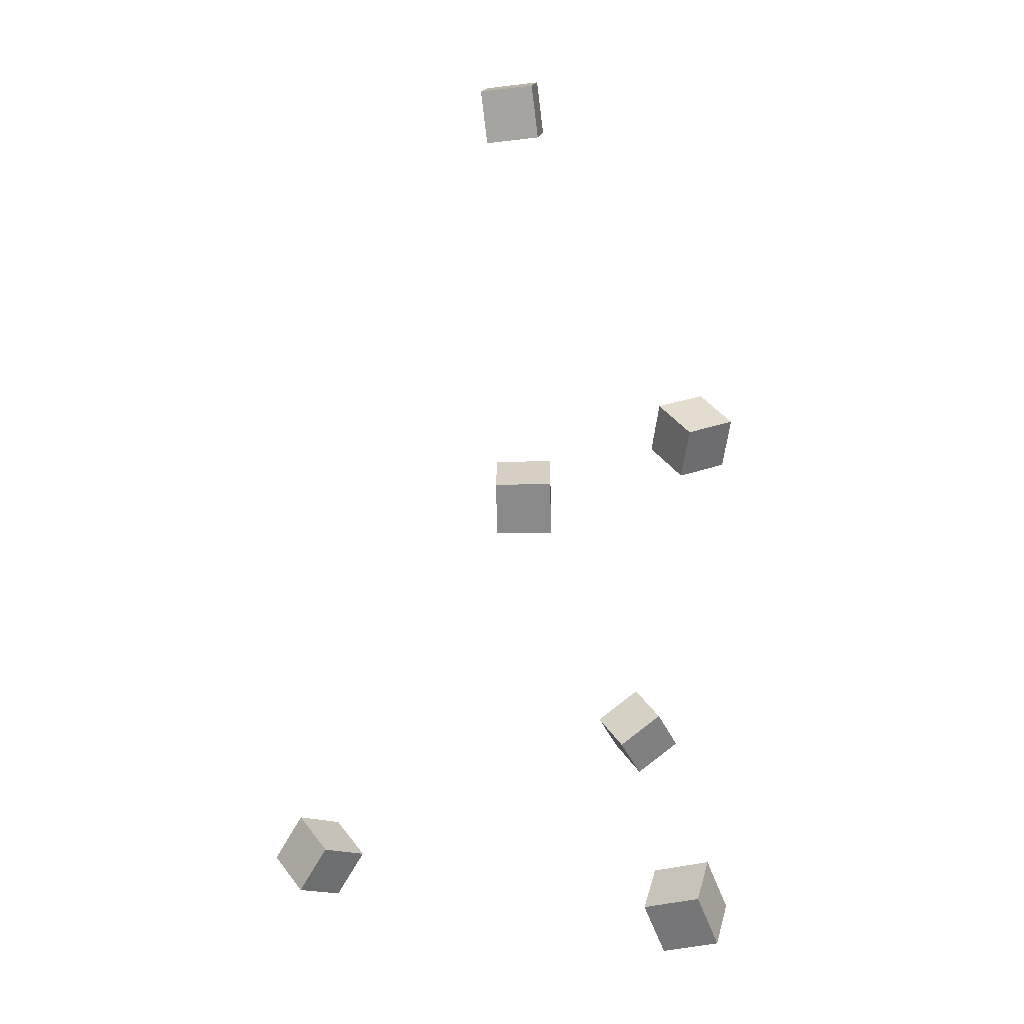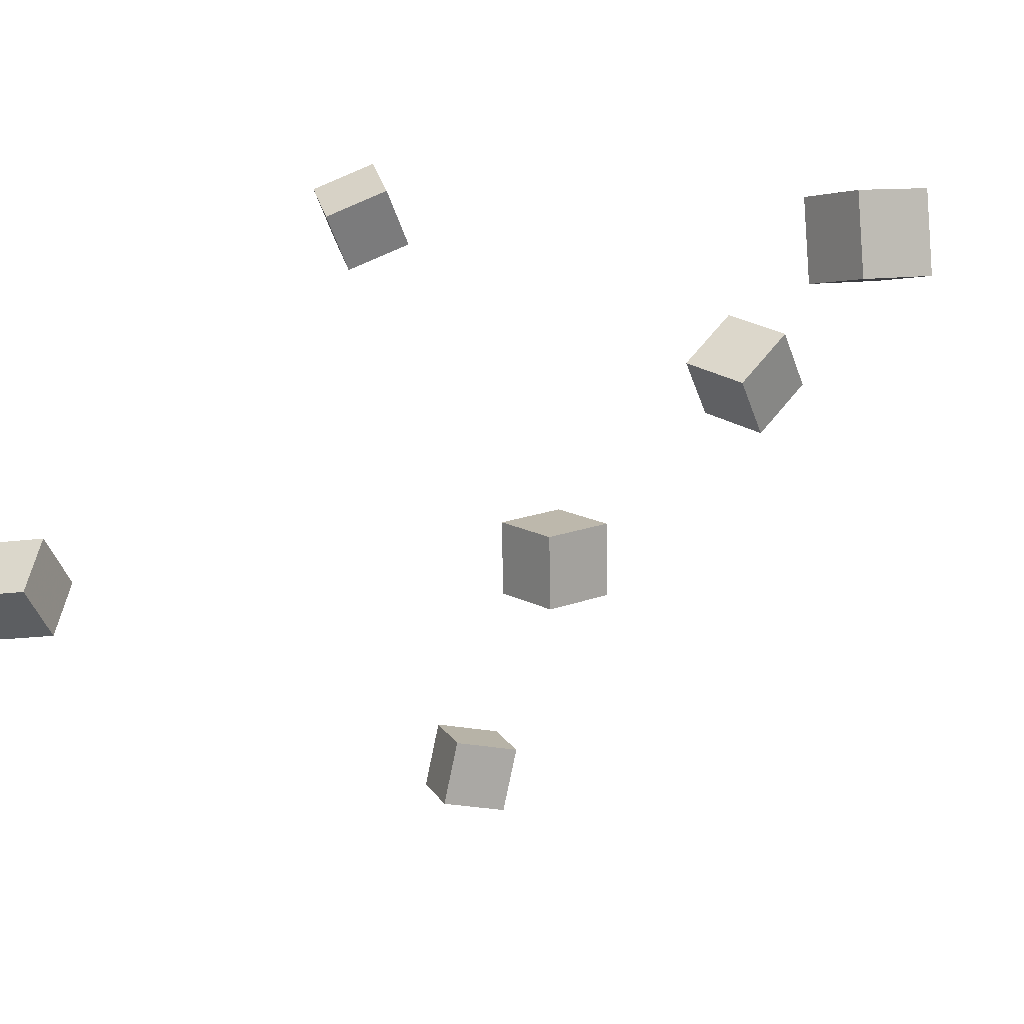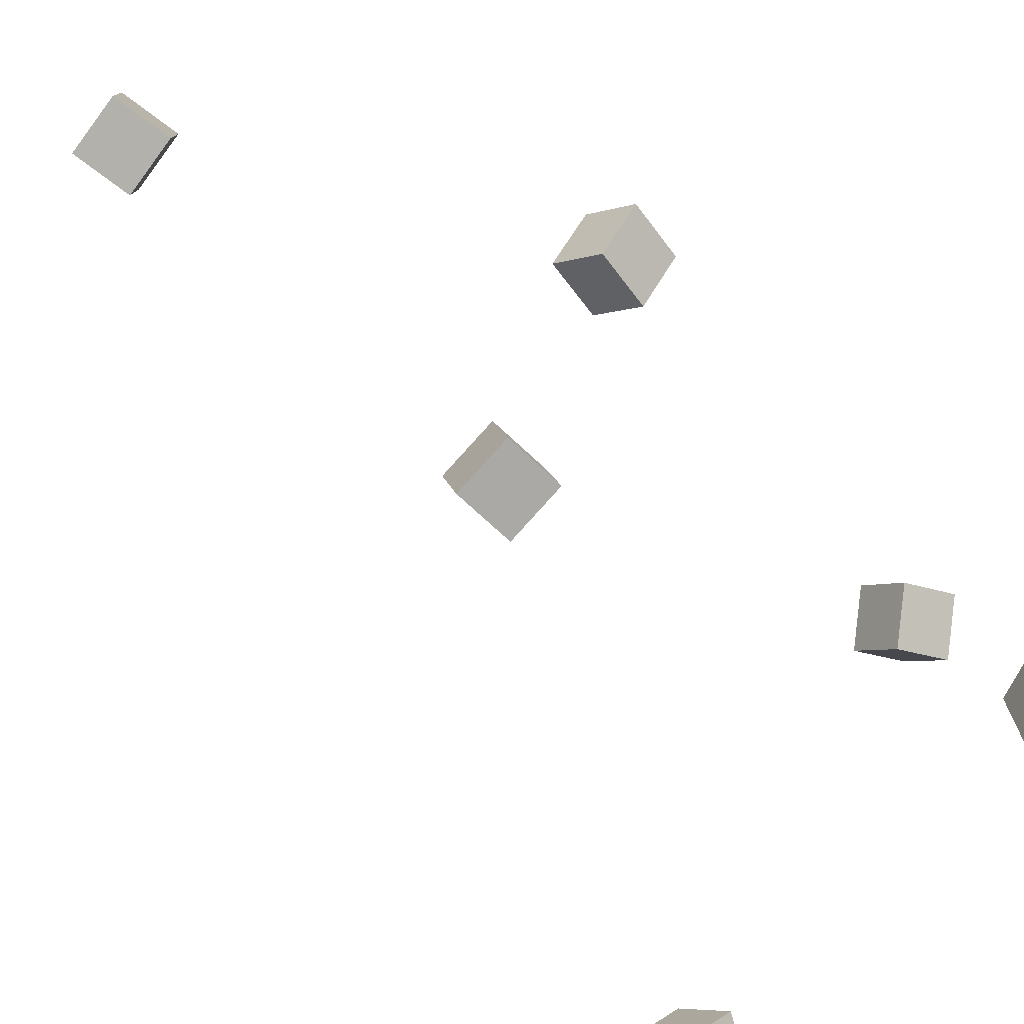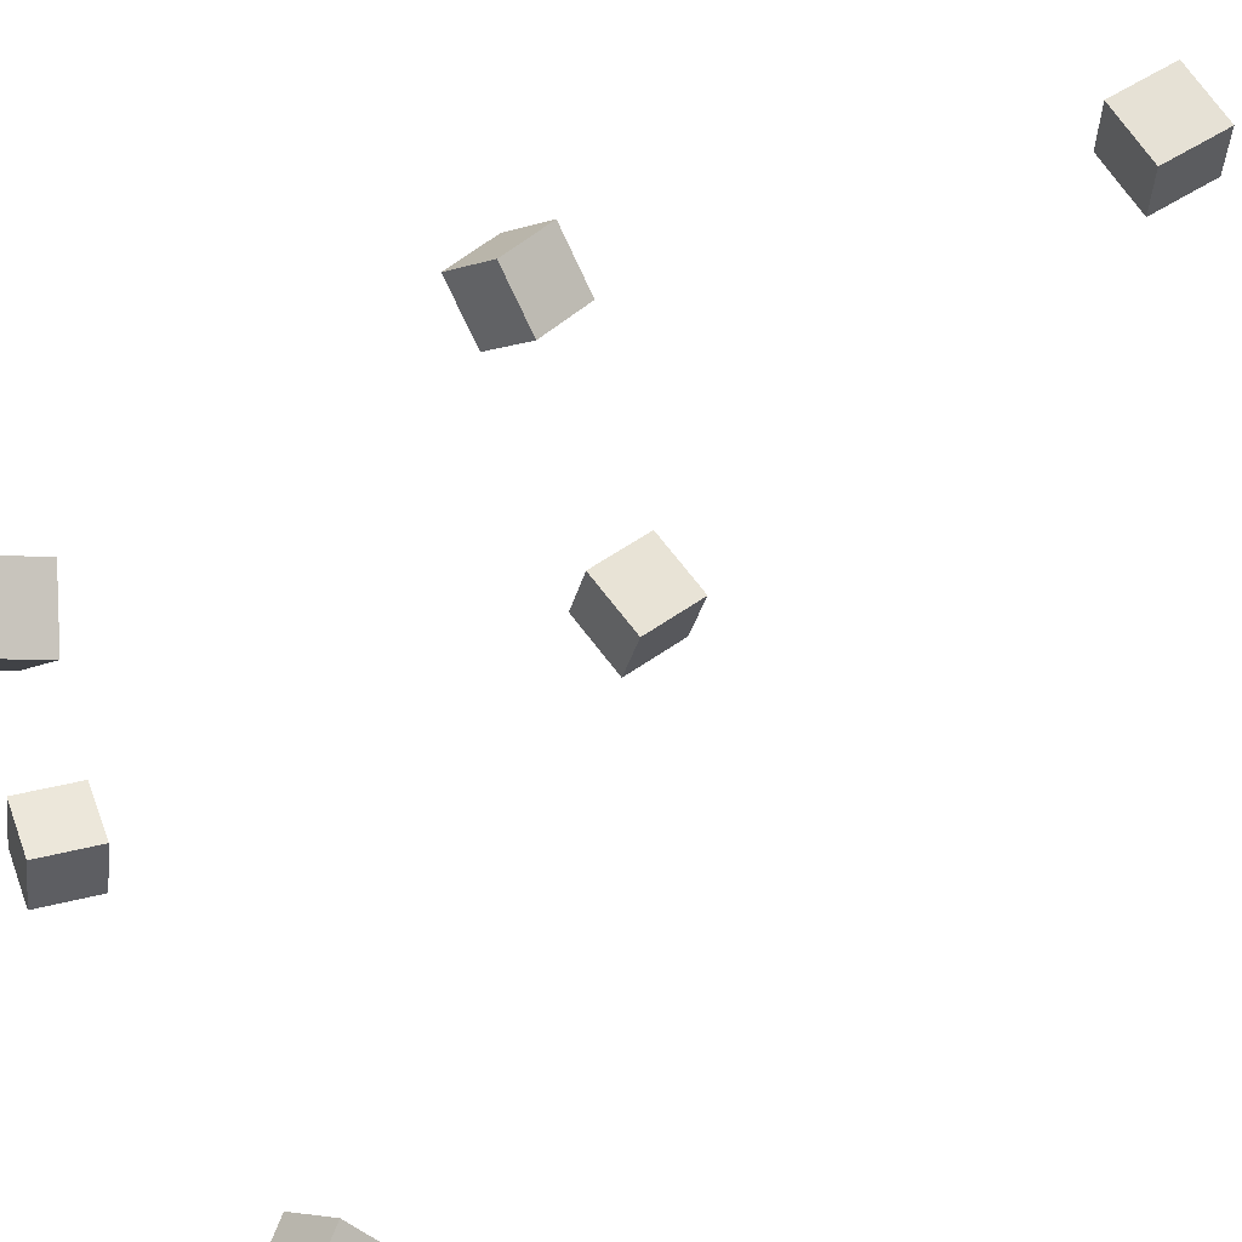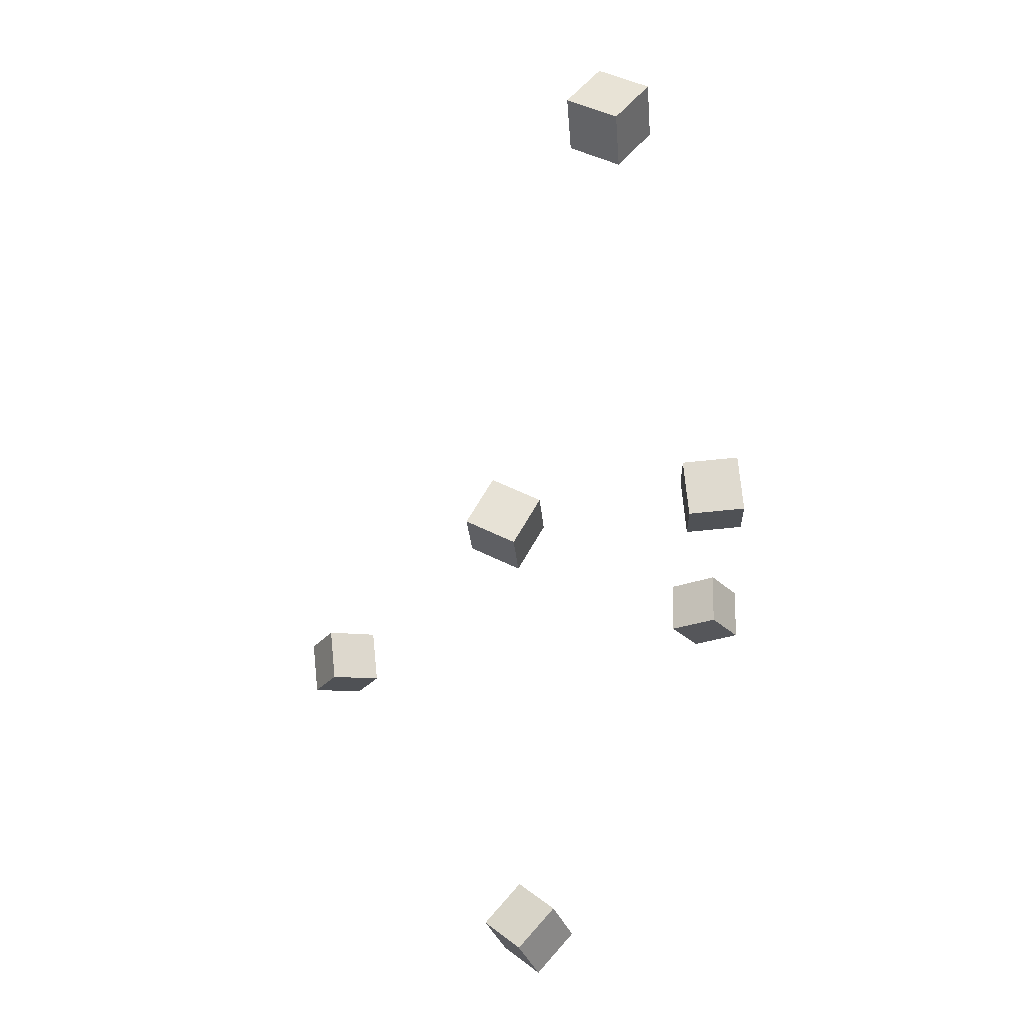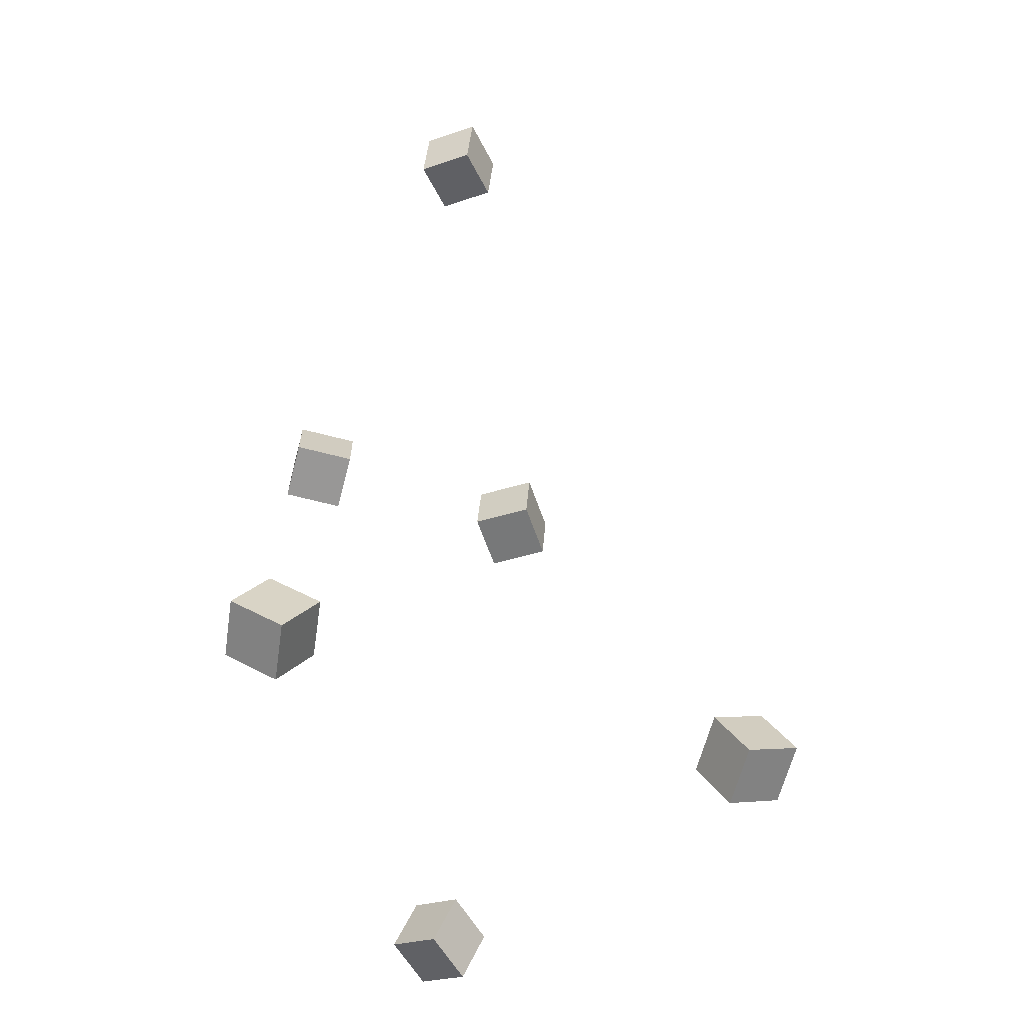
<metadata>
{"format":"obj","ext":"obj","renderer":"f3d","projection":"perspective","resolution":1024,"background":"white","views":[{"elev":17.7,"azim":-170.8,"up":"+Y"},{"elev":3.1,"azim":140.7,"up":"+Z"},{"elev":-75.5,"azim":-133.9,"up":"+Z"},{"elev":60.6,"azim":51.0,"up":"+Z"},{"elev":52.0,"azim":-142.5,"up":"+Y"},{"elev":-50.0,"azim":27.3,"up":"+Y"}]}
</metadata>
<code>
v -0.09189 -0.3782 0.2102
v -0.0627 -0.3677 0.2505
v -0.07421 -0.3367 0.1866
v -0.04503 -0.3262 0.2269
v -0.05403 -0.4058 0.19
v -0.02484 -0.3953 0.2304
v -0.03635 -0.3644 0.1664
v -0.007166 -0.3538 0.2068
f 1.0 7.0 5.0
f 1.0 3.0 7.0
f 1.0 4.0 3.0
f 1.0 2.0 4.0
f 3.0 8.0 7.0
f 3.0 4.0 8.0
f 5.0 7.0 8.0
f 5.0 8.0 6.0
f 1.0 5.0 6.0
f 1.0 6.0 2.0
f 2.0 6.0 8.0
f 2.0 8.0 4.0
v 0.2505 -0.4185 -0.111
v 0.2218 -0.4391 -0.07444
v 0.2254 -0.3748 -0.1061
v 0.1966 -0.3954 -0.06954
v 0.284 -0.4032 -0.07597
v 0.2553 -0.4238 -0.03944
v 0.2589 -0.3595 -0.07107
v 0.2302 -0.38 -0.03454
f 9.0 15.0 13.0
f 9.0 11.0 15.0
f 9.0 12.0 11.0
f 9.0 10.0 12.0
f 11.0 16.0 15.0
f 11.0 12.0 16.0
f 13.0 15.0 16.0
f 13.0 16.0 14.0
f 9.0 13.0 14.0
f 9.0 14.0 10.0
f 10.0 14.0 16.0
f 10.0 16.0 12.0
v -0.1678 -0.3591 -0.2561
v -0.1722 -0.3483 -0.2067
v -0.1503 -0.3124 -0.2648
v -0.1547 -0.3015 -0.2154
v -0.1204 -0.3754 -0.2483
v -0.1248 -0.3645 -0.1989
v -0.1029 -0.3286 -0.2571
v -0.1073 -0.3177 -0.2076
f 17.0 23.0 21.0
f 17.0 19.0 23.0
f 17.0 20.0 19.0
f 17.0 18.0 20.0
f 19.0 24.0 23.0
f 19.0 20.0 24.0
f 21.0 23.0 24.0
f 21.0 24.0 22.0
f 17.0 21.0 22.0
f 17.0 22.0 18.0
f 18.0 22.0 24.0
f 18.0 24.0 20.0
v 0.01101 -0.05223 -0.05583
v 0.01822 -0.04461 -0.006419
v 0.01073 -0.002358 -0.06348
v 0.01795 0.005262 -0.01407
v 0.06097 -0.05306 -0.063
v 0.06819 -0.04544 -0.01359
v 0.0607 -0.003186 -0.07065
v 0.06792 0.004434 -0.02124
f 25.0 31.0 29.0
f 25.0 27.0 31.0
f 25.0 28.0 27.0
f 25.0 26.0 28.0
f 27.0 32.0 31.0
f 27.0 28.0 32.0
f 29.0 31.0 32.0
f 29.0 32.0 30.0
f 25.0 29.0 30.0
f 25.0 30.0 26.0
f 26.0 30.0 32.0
f 26.0 32.0 28.0
v 0.05468 0.29 0.1441
v 0.0569 0.2879 0.1947
v 0.06121 0.34 0.146
v 0.06343 0.3378 0.1965
v 0.1047 0.2836 0.1417
v 0.1069 0.2814 0.1922
v 0.1112 0.3335 0.1435
v 0.1135 0.3314 0.194
f 33.0 39.0 37.0
f 33.0 35.0 39.0
f 33.0 36.0 35.0
f 33.0 34.0 36.0
f 35.0 40.0 39.0
f 35.0 36.0 40.0
f 37.0 39.0 40.0
f 37.0 40.0 38.0
f 33.0 37.0 38.0
f 33.0 38.0 34.0
f 34.0 38.0 40.0
f 34.0 40.0 36.0
v -0.1392 -0.02185 0.0928
v -0.1063 -0.006353 0.1282
v -0.1473 0.0263 0.07927
v -0.1145 0.0418 0.1147
v -0.1014 -0.02495 0.05904
v -0.06851 -0.009446 0.09443
v -0.1095 0.02321 0.04551
v -0.07665 0.03871 0.0809
f 41.0 47.0 45.0
f 41.0 43.0 47.0
f 41.0 44.0 43.0
f 41.0 42.0 44.0
f 43.0 48.0 47.0
f 43.0 44.0 48.0
f 45.0 47.0 48.0
f 45.0 48.0 46.0
f 41.0 45.0 46.0
f 41.0 46.0 42.0
f 42.0 46.0 48.0
f 42.0 48.0 44.0

</code>
